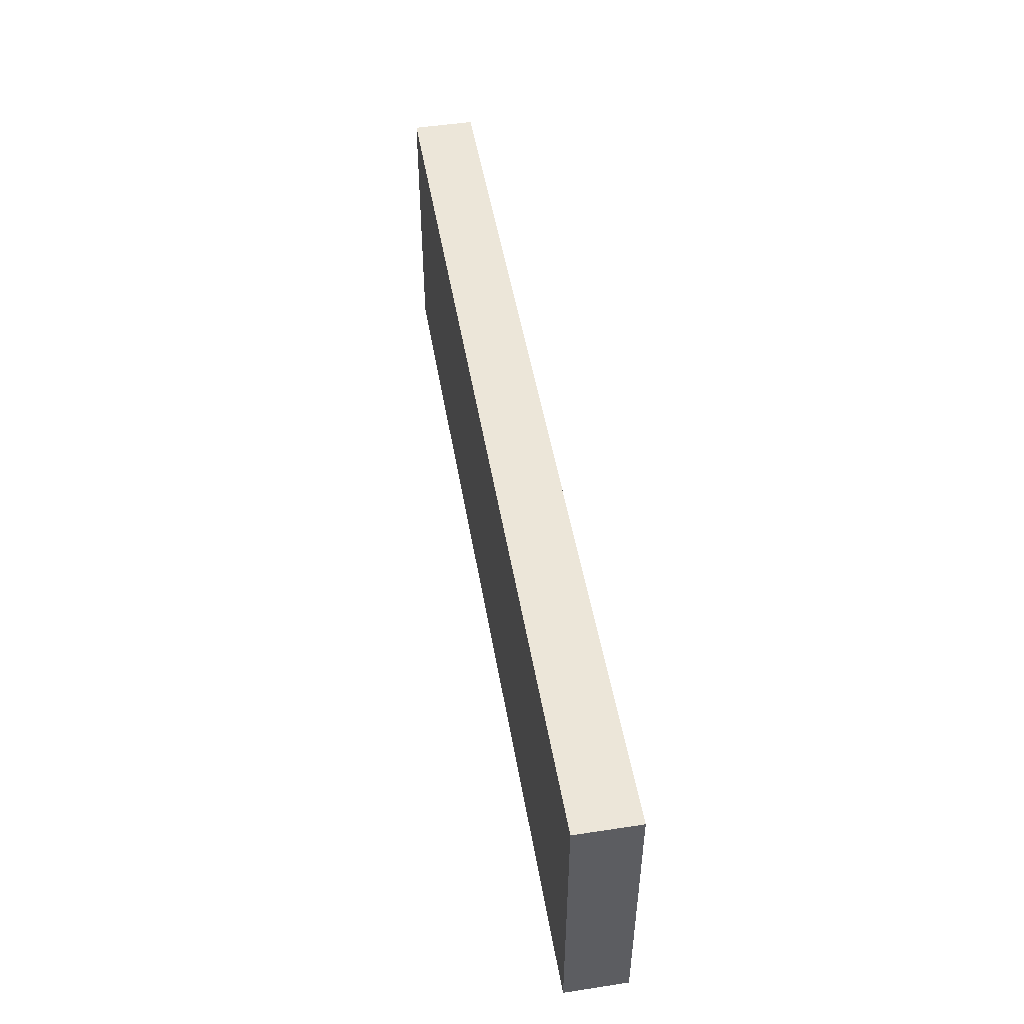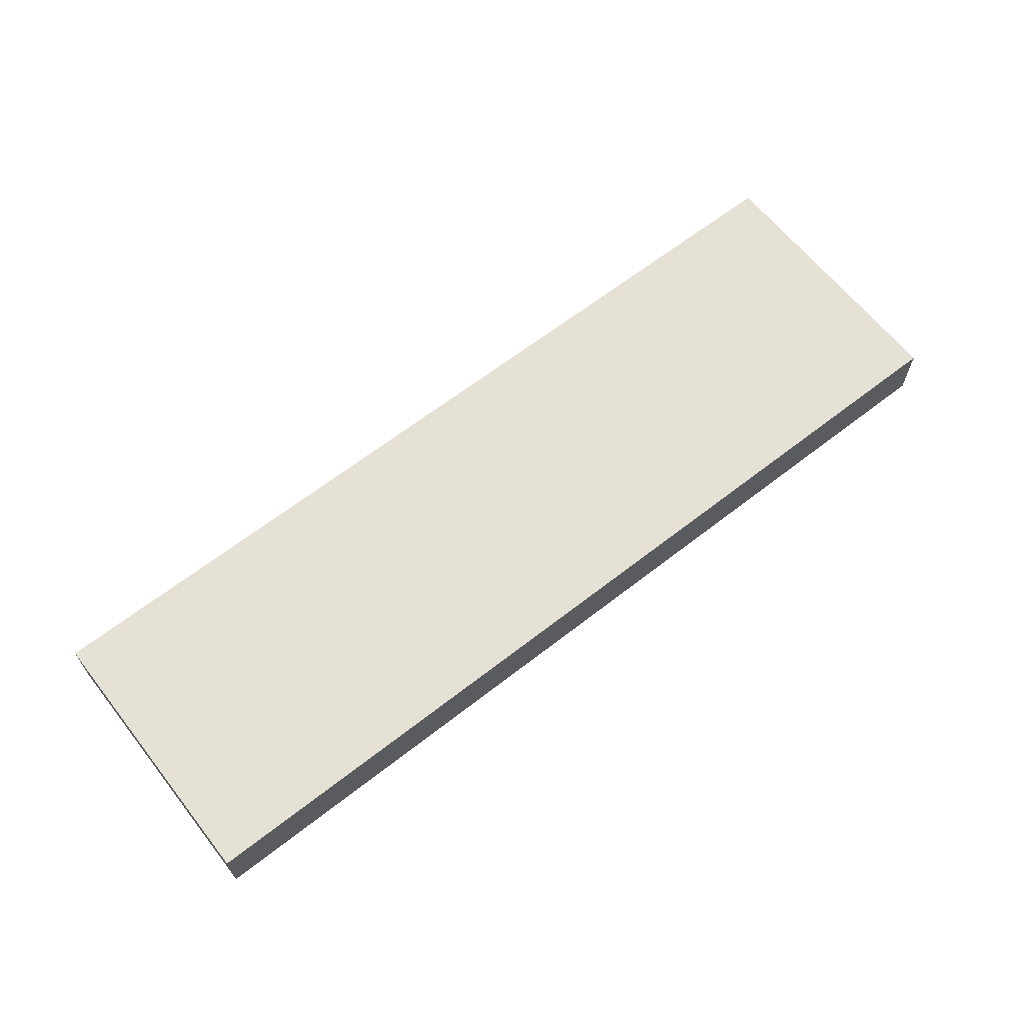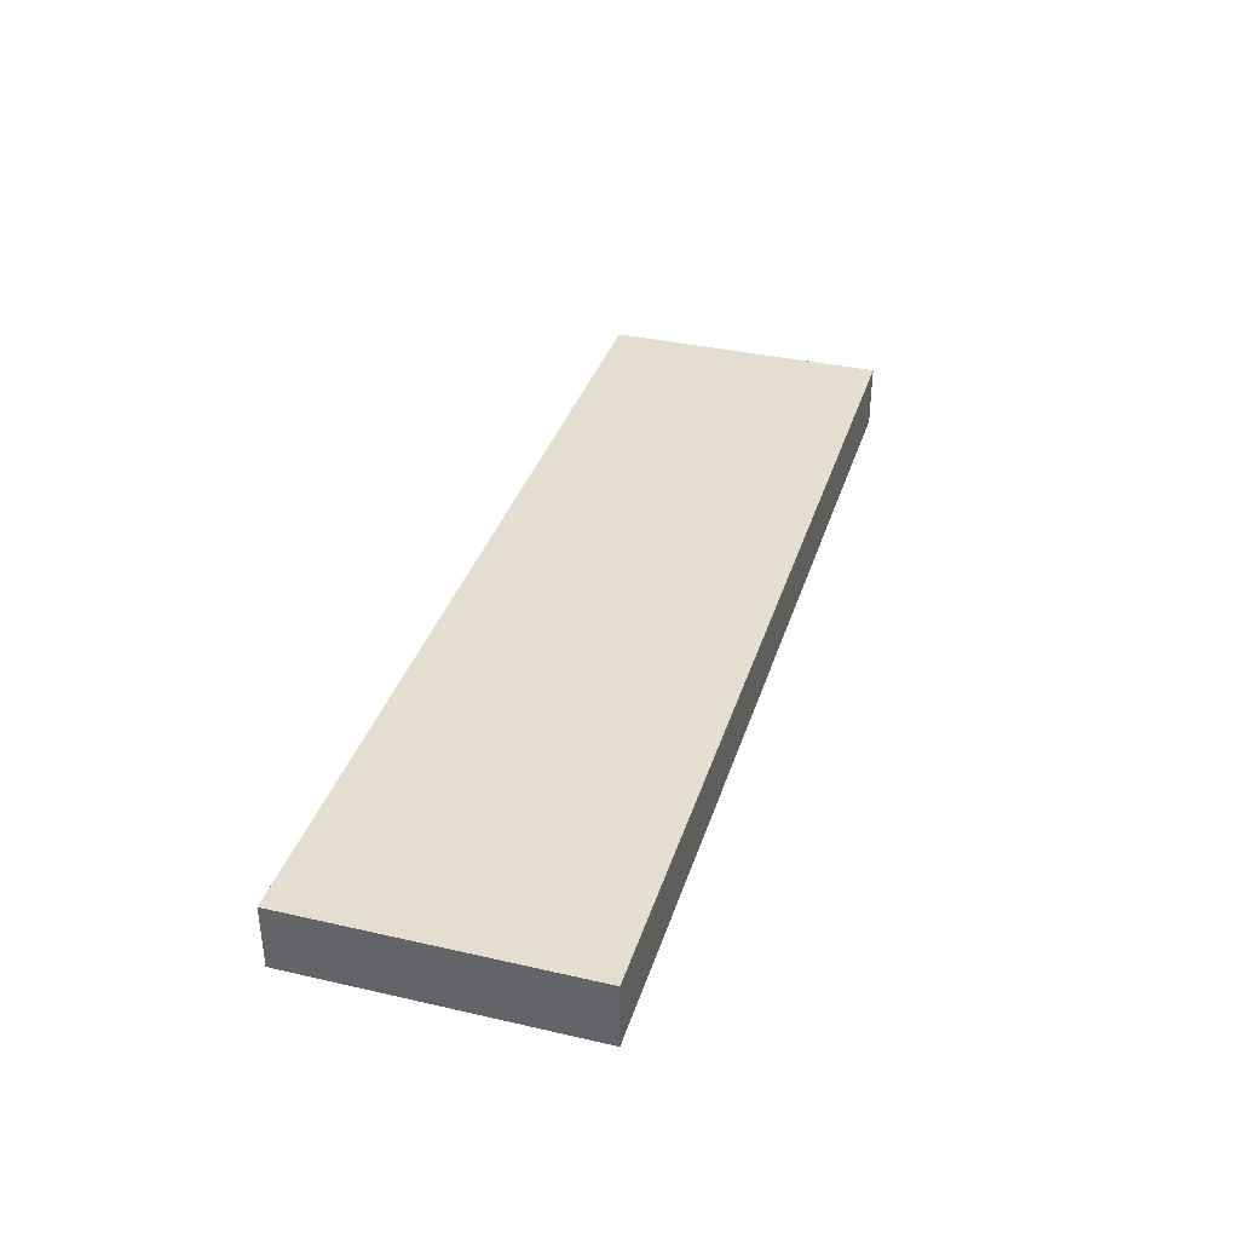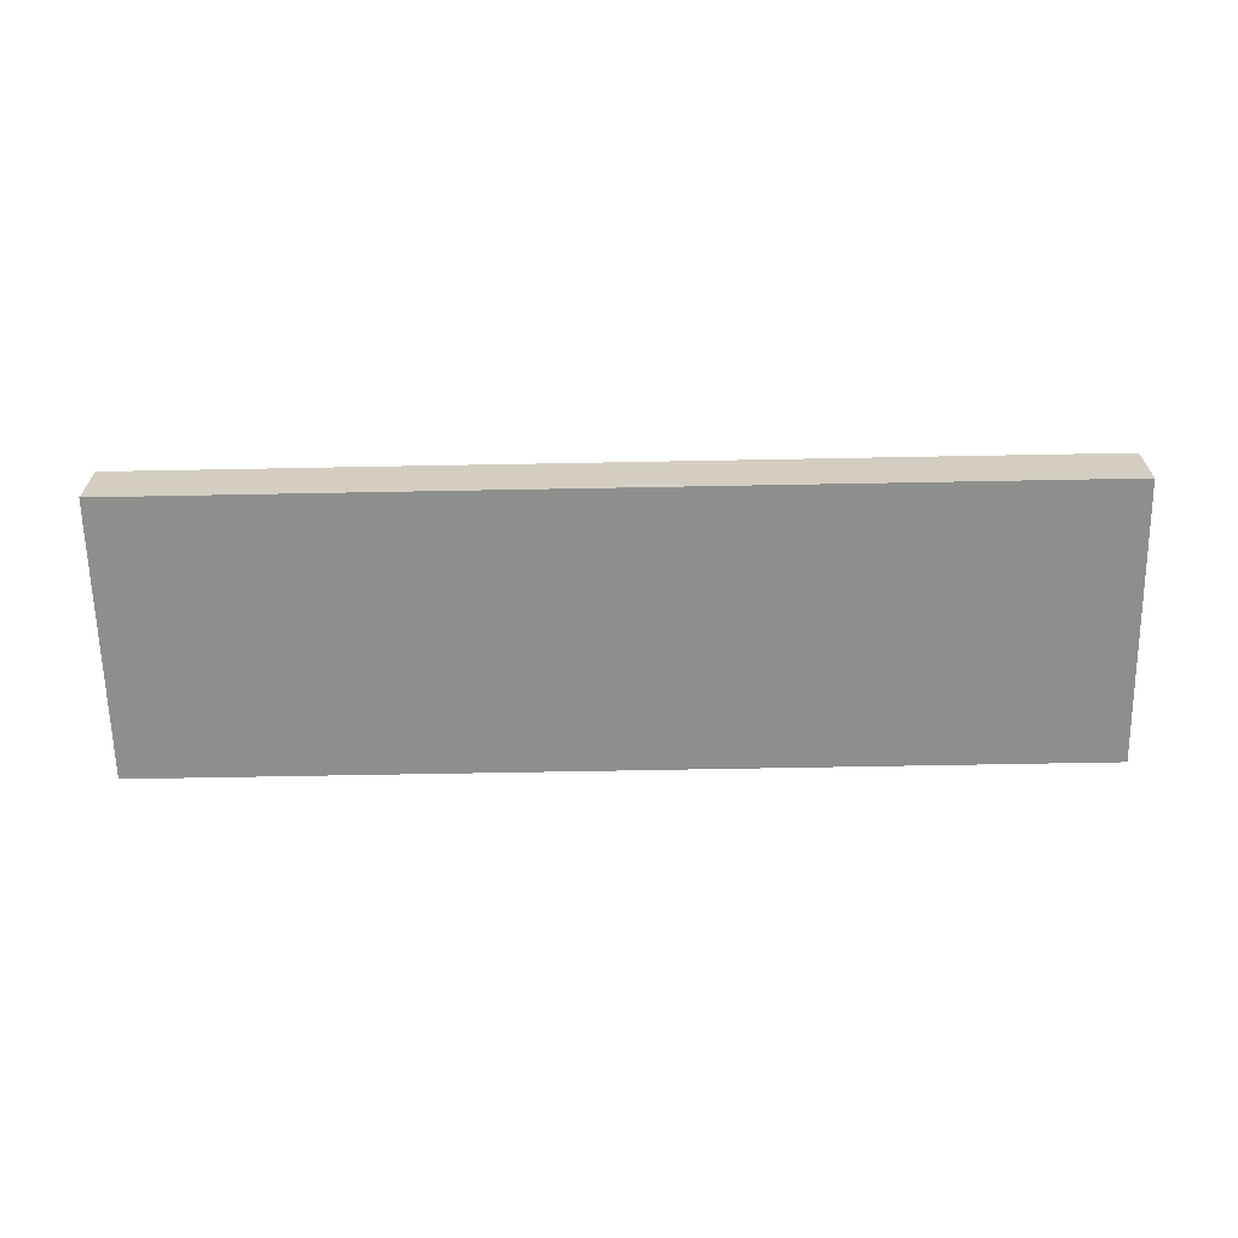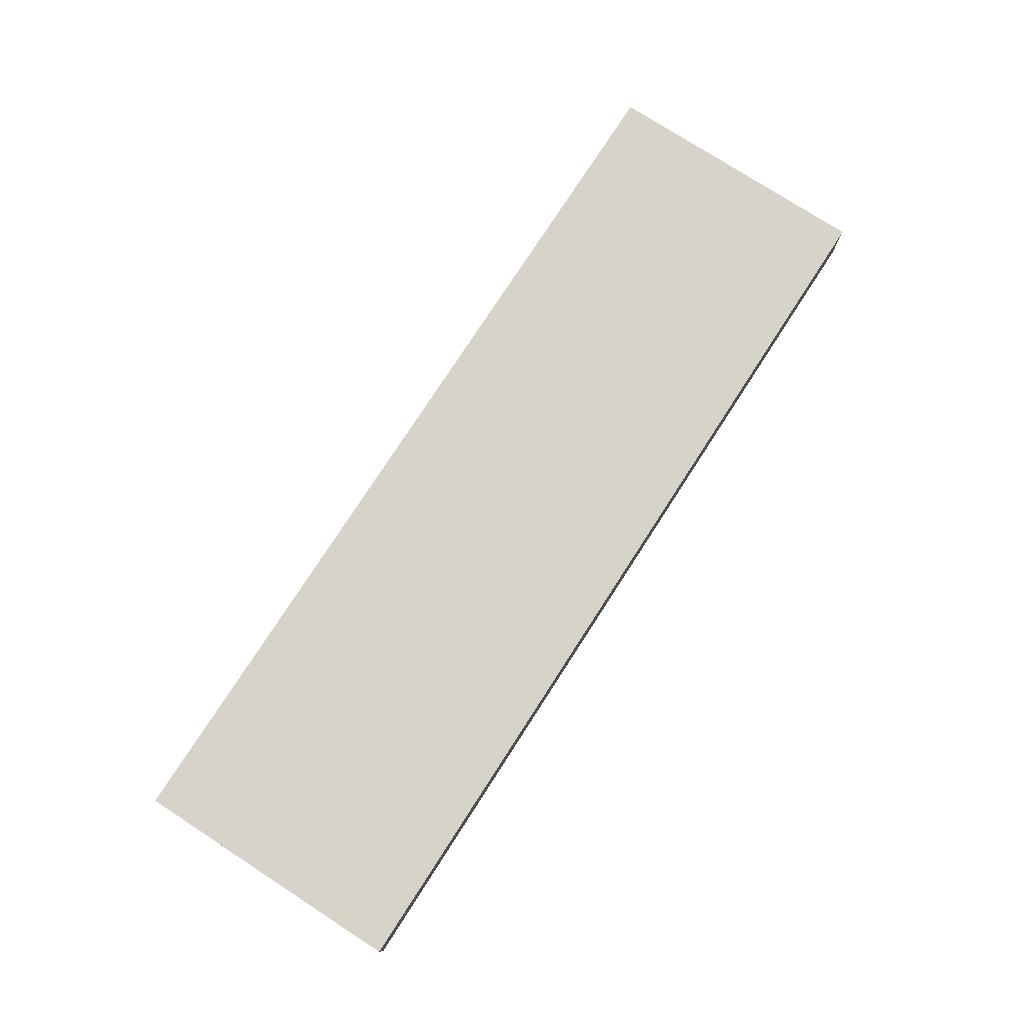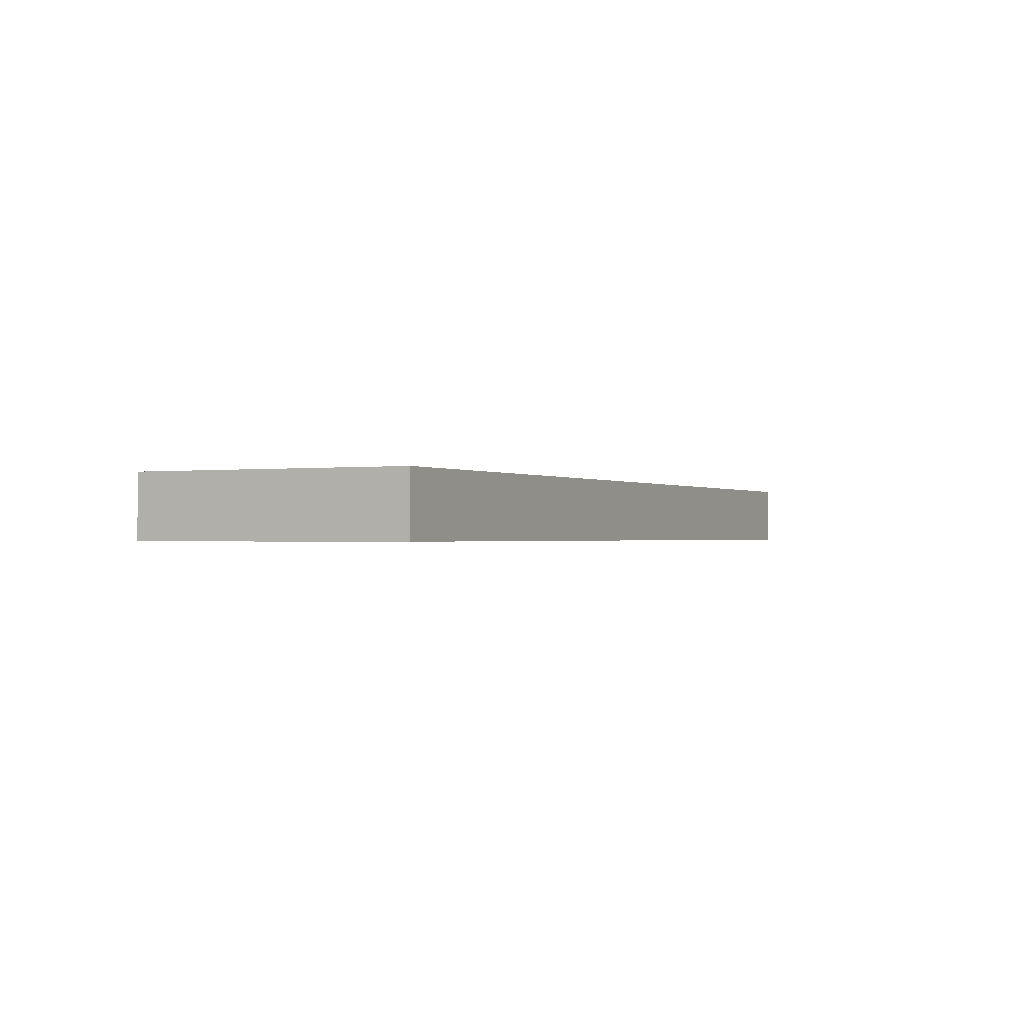
<metadata>
{"format":"obj","ext":"obj","renderer":"f3d","projection":"perspective","resolution":1024,"background":"white","views":[{"elev":49.3,"azim":-99.6,"up":"+Y"},{"elev":64.1,"azim":141.8,"up":"+Z"},{"elev":35.9,"azim":106.7,"up":"+Z"},{"elev":-64.8,"azim":-178.9,"up":"+Z"},{"elev":77.0,"azim":122.9,"up":"+Z"},{"elev":-0.8,"azim":-63.4,"up":"+Z"}]}
</metadata>
<code>
g Converted object 0
v -6 0.4512 -0.025
v -6 -0.4512 -0.025
v -3 0.4512 -0.025
v -3 -0.4512 -0.025
v -3 0.4512 -0.225
v -3 -0.4512 -0.225
v -6 0.4512 -0.225
v -6 -0.4512 -0.225
f 1 2 3
f 2 4 3
f 3 4 5
f 4 6 5
f 5 6 7
f 6 8 7
f 7 8 1
f 8 2 1
f 7 1 5
f 1 3 5
f 2 8 4
f 8 6 4

</code>
